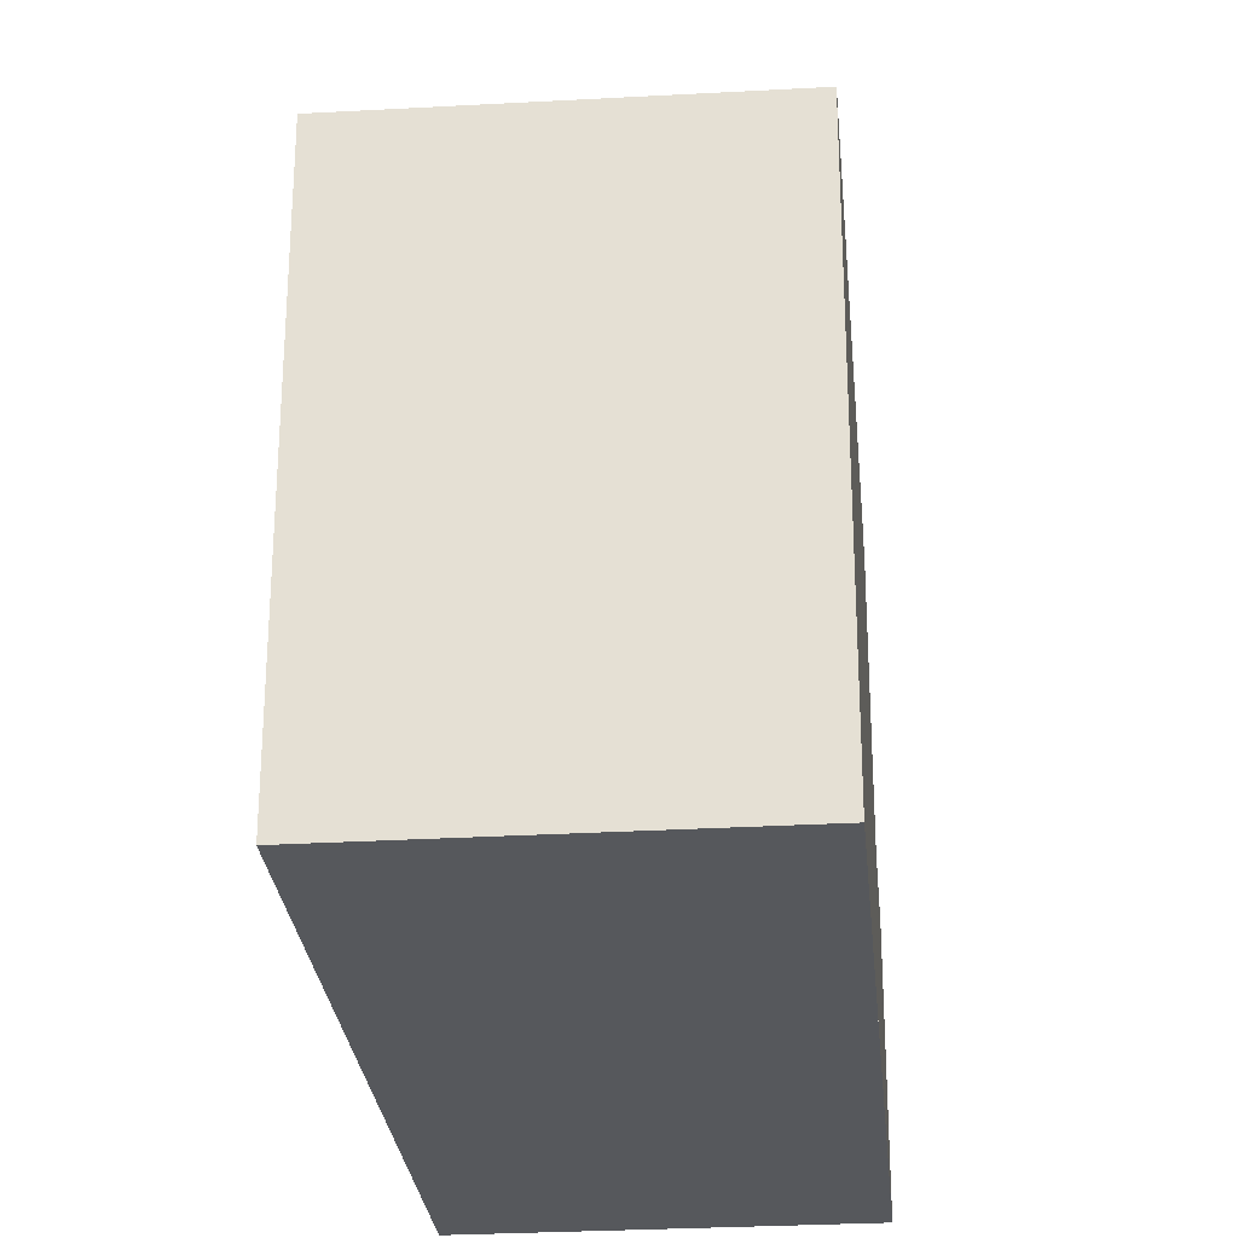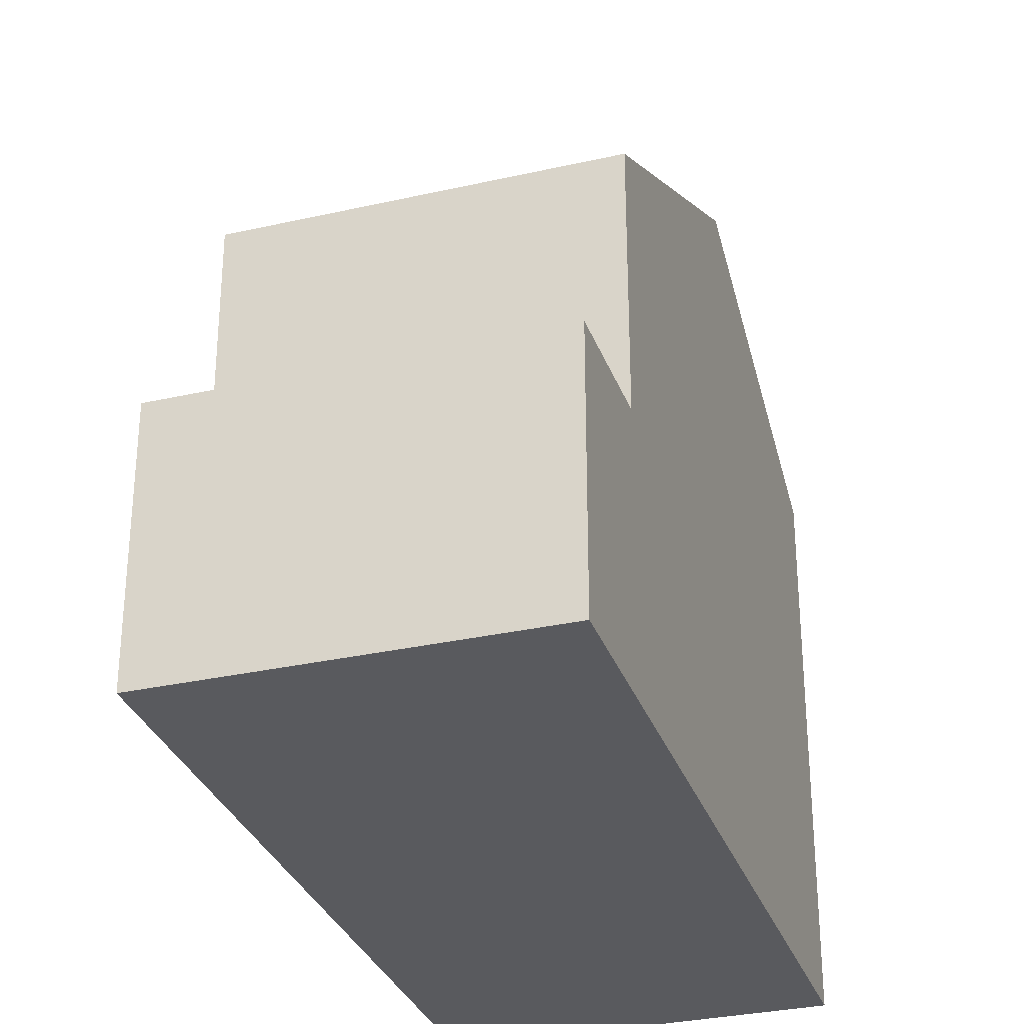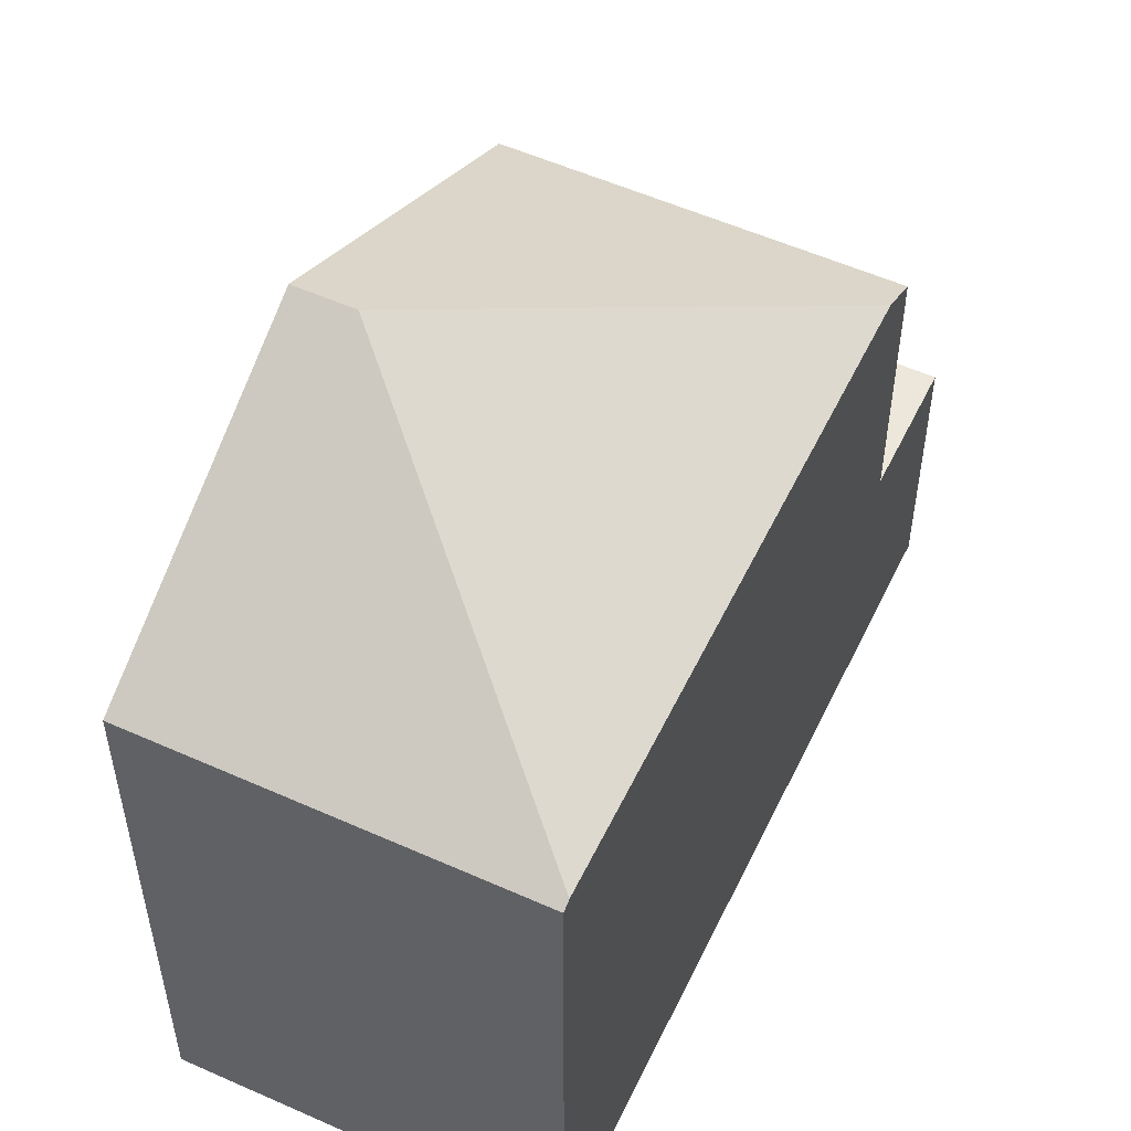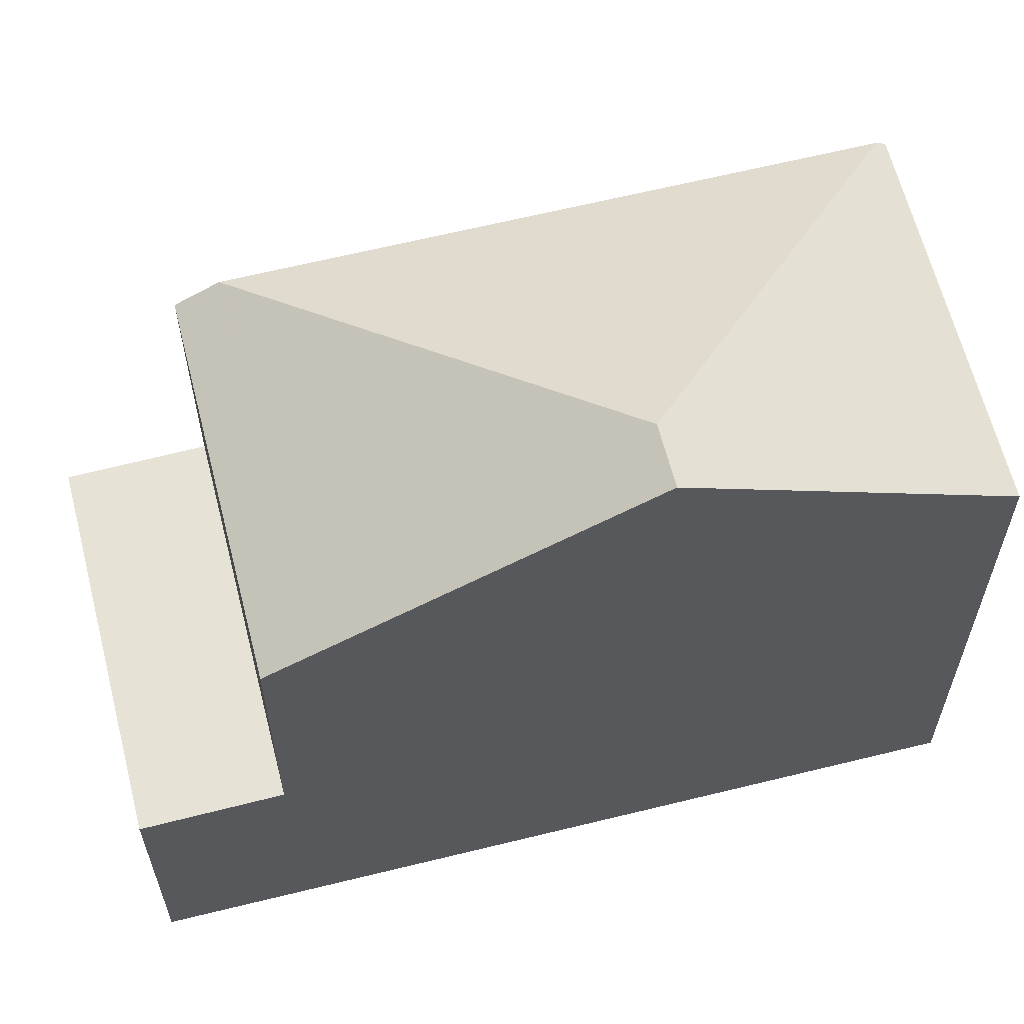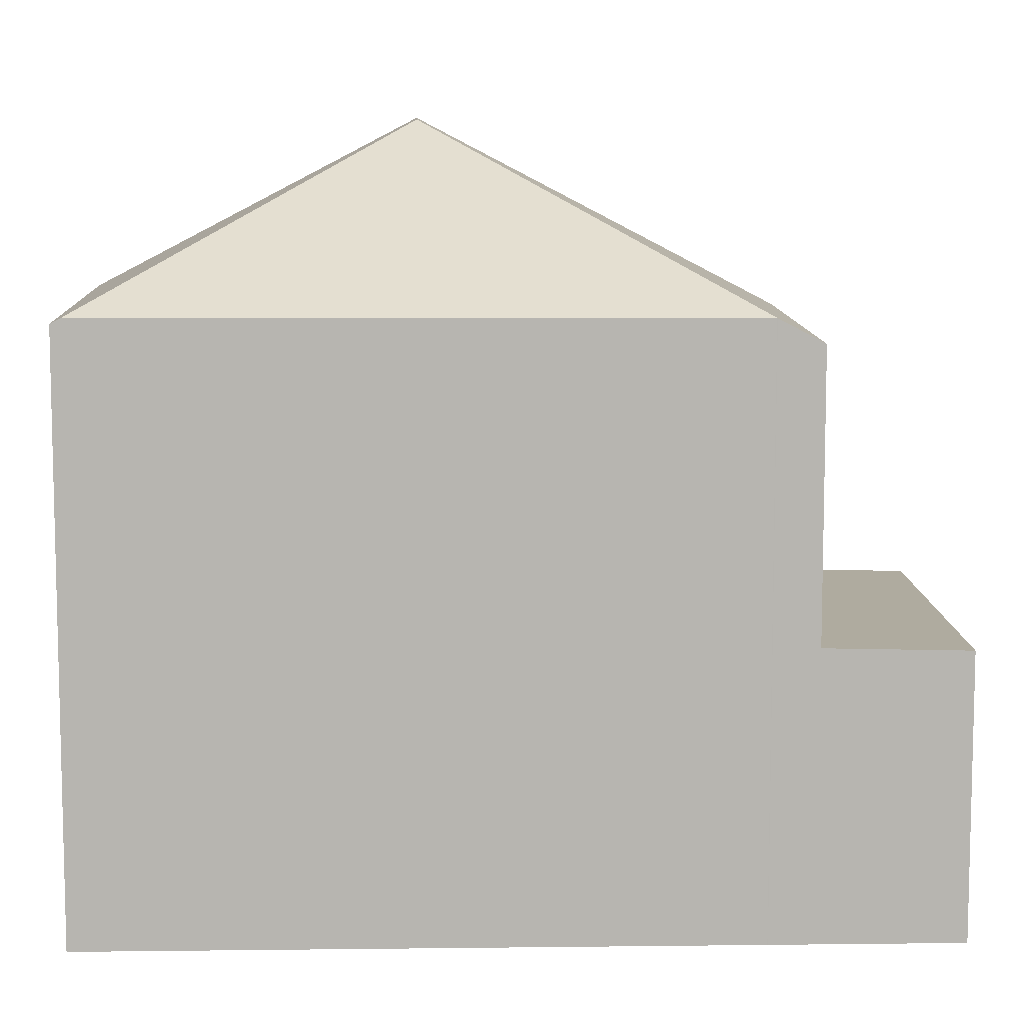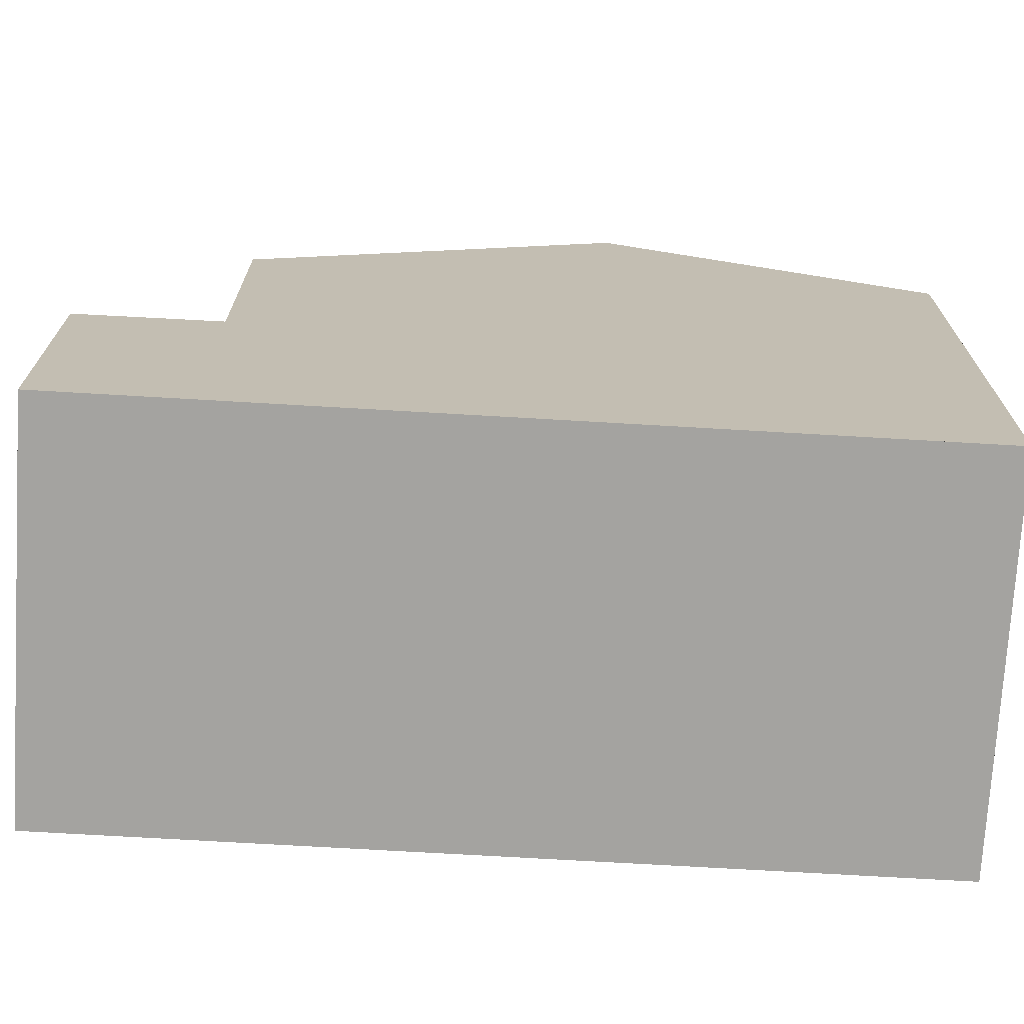
<metadata>
{"format":"obj","ext":"obj","renderer":"f3d","projection":"perspective","resolution":1024,"background":"white","views":[{"elev":-27.9,"azim":29.4,"up":"+Z"},{"elev":-31.5,"azim":-138.1,"up":"+Z"},{"elev":54.5,"azim":49.4,"up":"+Z"},{"elev":63.1,"azim":-80.0,"up":"+Z"},{"elev":9.4,"azim":112.2,"up":"+Z"},{"elev":-73.0,"azim":-69.3,"up":"+Z"}]}
</metadata>
<code>
v 206.9 -2147 8.374
v 212 -2144 8.34
v 202 -2136 4.005
v 207.2 -2133 3.999
v 208.2 -2136 8.388
v 212 -2144 8.414
v 205.8 -2142 10.82
v 211.9 -2144 8.45
v 208.2 -2136 8.424
v 205.9 -2142 10.68
v 208.2 -2136 8.388
v 212 -2144 8.414
v 205.8 -2142 10.82
v 208.2 -2136 8.424
v 205 -2142 10.82
v 205.8 -2142 10.82
v 208 -2135 8.053
v 202.8 -2138 8.069
v 205 -2142 10.82
v 202 -2136 4.005
v 202.8 -2138 4.051
v 202.8 -2138 4.051
v 208 -2135 4.045
v 203.9 -2137 4.05
v 203.1 -2135 4.004
v 207.2 -2133 4
v 203.1 -2135 4.005
v 202 -2136 4.006
v 202.8 -2138 4.051
v 208 -2135 4.045
v 212 -2144 8.34
v 211.9 -2144 8.45
v 207.9 -2135 8.053
v 207.9 -2135 4.046
v 207.9 -2135 4.046
v 207.1 -2134 4
v 207.1 -2133 3.999
v 202.8 -2138 8.069
v 207.9 -2135 8.053
v 208 -2135 8.053
v 202.8 -2138 8.069
v 203.9 -2140 9.491
v 202.8 -2138 8.069
v 202.8 -2138 4.051
v 203.9 -2137 8.066
v 205.9 -2142 10.68
v 203.9 -2137 8.066
v 203.9 -2137 4.05
v 206.1 -2142 10.68
v 206.1 -2142 10.68
v 208 -2146 8.367
v 208.2 -2136 8.391
v 204.2 -2138 8.405
v 203.1 -2138 8.409
v 208.2 -2136 8.388
v 208.2 -2136 8.391
v 203.1 -2138 8.409
v 208.2 -2136 8.391
v 202 -2136 4.006
v 207.3 -2136 8.394
v 207.7 -2137 8.921
v 207 -2136 4.047
v 206.2 -2134 4.001
v 206.2 -2134 4
v 207 -2136 8.056
v 207 -2136 8.056
v 207 -2136 4.047
v 211.1 -2145 8.346
v 210.6 -2144 8.942
v 207.7 -2137 8.921
v 210.6 -2144 8.942
v 207.2 -2136 8.23
v 208.1 -2136 8.227
v 204 -2137 8.24
v 203 -2138 8.243
v 203 -2138 8.243
v 208.1 -2136 8.227
v 202.9 -2138 8.187
v 202.9 -2138 8.187
v 208 -2136 8.171
v 208.1 -2136 8.171
v 207.1 -2136 8.174
v 204 -2137 8.183
v 203.5 -2138 8.185
v 203.4 -2137 8.067
v 205.5 -2142 10.82
v 203.7 -2138 8.407
v 203.5 -2138 8.241
v 203.4 -2137 8.067
v 203.4 -2137 4.051
v 205.5 -2142 10.82
v 202.6 -2136 4.004
v 202.6 -2136 4.005
v 203.4 -2137 4.051
v 207.5 -2146 8.371
v 207.4 -2146 8.416
v 207.9 -2146 8.413
v 211 -2145 8.392
v 211.9 -2144 8.386
v 212 -2144 8.385
v 206.9 -2147 8.42
v 206.9 -2147 8.42
v 206.9 -2147 8.374
v 206.9 -2147 1.776e-15
v 206.9 -2147 0
v 212 -2144 8.34
v 212 -2144 8.34
v 212 -2144 0
v 212 -2144 0
v 202 -2136 4.005
v 202 -2136 4.005
v 202 -2136 0
v 202 -2136 0
v 207.2 -2133 4
v 207.2 -2133 3.999
v 207.2 -2133 -4.441e-16
v 207.2 -2133 4.441e-16
v 208.2 -2136 8.388
v 208.2 -2136 8.388
v 208.2 -2136 0
v 208.2 -2136 0
v 212 -2144 8.385
v 212 -2144 8.414
v 212 -2144 0
v 212 -2144 0
v 203.9 -2140 9.491
v 205 -2142 10.82
v 205 -2142 0
v 203.9 -2140 1.776e-15
v 202.6 -2136 4.004
v 202 -2136 4.005
v 202 -2136 0
v 202.6 -2136 0
v 202 -2136 4.006
v 202.8 -2138 4.051
v 202.8 -2138 0
v 202 -2136 0
v 206.2 -2134 4
v 203.1 -2135 4.004
v 203.1 -2135 0
v 206.2 -2134 0
v 208 -2135 4.045
v 207.2 -2133 4
v 207.2 -2133 4.441e-16
v 208 -2135 0
v 211.1 -2145 8.346
v 212 -2144 8.34
v 212 -2144 0
v 211.1 -2145 0
v 207.2 -2133 3.999
v 207.1 -2133 3.999
v 207.1 -2133 4.441e-16
v 207.2 -2133 -4.441e-16
v 208.1 -2136 8.171
v 208 -2135 8.053
v 208 -2135 1.776e-15
v 208.1 -2136 0
v 203.1 -2138 8.409
v 203.9 -2140 9.491
v 203.9 -2140 1.776e-15
v 203.1 -2138 1.776e-15
v 207.5 -2146 8.371
v 208 -2146 8.367
v 208 -2146 0
v 207.5 -2146 0
v 212 -2144 8.414
v 208.2 -2136 8.388
v 208.2 -2136 0
v 212 -2144 0
v 203 -2138 8.243
v 203.1 -2138 8.409
v 203.1 -2138 1.776e-15
v 203 -2138 0
v 202 -2136 4.005
v 202 -2136 4.006
v 202 -2136 0
v 202 -2136 0
v 207.1 -2133 3.999
v 206.2 -2134 4
v 206.2 -2134 0
v 207.1 -2133 4.441e-16
v 208 -2146 8.367
v 211.1 -2145 8.346
v 211.1 -2145 0
v 208 -2146 0
v 202.9 -2138 8.187
v 203 -2138 8.243
v 203 -2138 0
v 202.9 -2138 0
v 208.2 -2136 8.388
v 208.1 -2136 8.227
v 208.1 -2136 0
v 208.2 -2136 0
v 202.8 -2138 8.069
v 202.9 -2138 8.187
v 202.9 -2138 0
v 202.8 -2138 1.776e-15
v 208.1 -2136 8.227
v 208.1 -2136 8.171
v 208.1 -2136 0
v 208.1 -2136 0
v 203.1 -2135 4.004
v 202.6 -2136 4.004
v 202.6 -2136 0
v 203.1 -2135 0
v 206.9 -2147 8.374
v 207.5 -2146 8.371
v 207.5 -2146 0
v 206.9 -2147 1.776e-15
v 212 -2144 8.34
v 212 -2144 8.385
v 212 -2144 0
v 212 -2144 0
v 205 -2142 10.82
v 206.9 -2147 8.42
v 206.9 -2147 0
v 205 -2142 0
v 206.9 -2147 0
v 202 -2136 0
v 207.2 -2133 0
v 212 -2144 0
f 100 2 31 99
f 71 49 10 70
f 56 5 55
f 75 54 57 76
f 59 3 20 28
f 93 28 20 92
f 37 4 26 36
f 36 26 23 35
f 94 21 28 93
f 44 29 18 43
f 96 95 1 101
f 77 11 58 52 73
f 64 37 36 63
f 63 36 35 62
f 33 17 30 34
f 72 60 53 74
f 67 48 47 66
f 88 74 53 87
f 89 47 48 90
f 49 7 10
f 99 31 68 98
f 61 46 53 60
f 87 53 46 13 86
f 55 6 8 9 56
f 54 42 57
f 58 14 52
f 28 21 22 59
f 60 52 14 61
f 63 27 25 64
f 62 24 27 63
f 73 52 60 72
f 66 33 34 67
f 98 68 51 97
f 70 9 8 71
f 80 73 72 82
f 82 72 74 83
f 84 83 74 88
f 79 75 76 78
f 81 77 73 80
f 78 38 41 79
f 80 39 40 81
f 82 65 39 80
f 83 45 65 82
f 85 45 83 84
f 84 79 41 85
f 86 19 42 54 87
f 88 75 79 84
f 87 54 75 88
f 90 44 43 89
f 92 25 27 93
f 93 27 24 94
f 97 51 95 96
f 96 91 16 50 97
f 97 50 69 98
f 98 69 32 99
f 99 32 12 100
f 101 15 91 96
f 103 104 105 102
f 107 108 109 106
f 111 112 113 110
f 115 116 117 114
f 119 120 121 118
f 123 124 125 122
f 127 128 129 126
f 131 132 133 130
f 135 136 137 134
f 139 140 141 138
f 143 144 145 142
f 147 148 149 146
f 151 152 153 150
f 155 156 157 154
f 159 160 161 158
f 163 164 165 162
f 167 168 169 166
f 171 172 173 170
f 175 176 177 174
f 179 180 181 178
f 183 184 185 182
f 187 188 189 186
f 191 192 193 190
f 195 196 197 194
f 199 200 201 198
f 203 204 205 202
f 207 208 209 206
f 211 212 213 210
f 215 216 217 214
f 219 220 221 218

</code>
